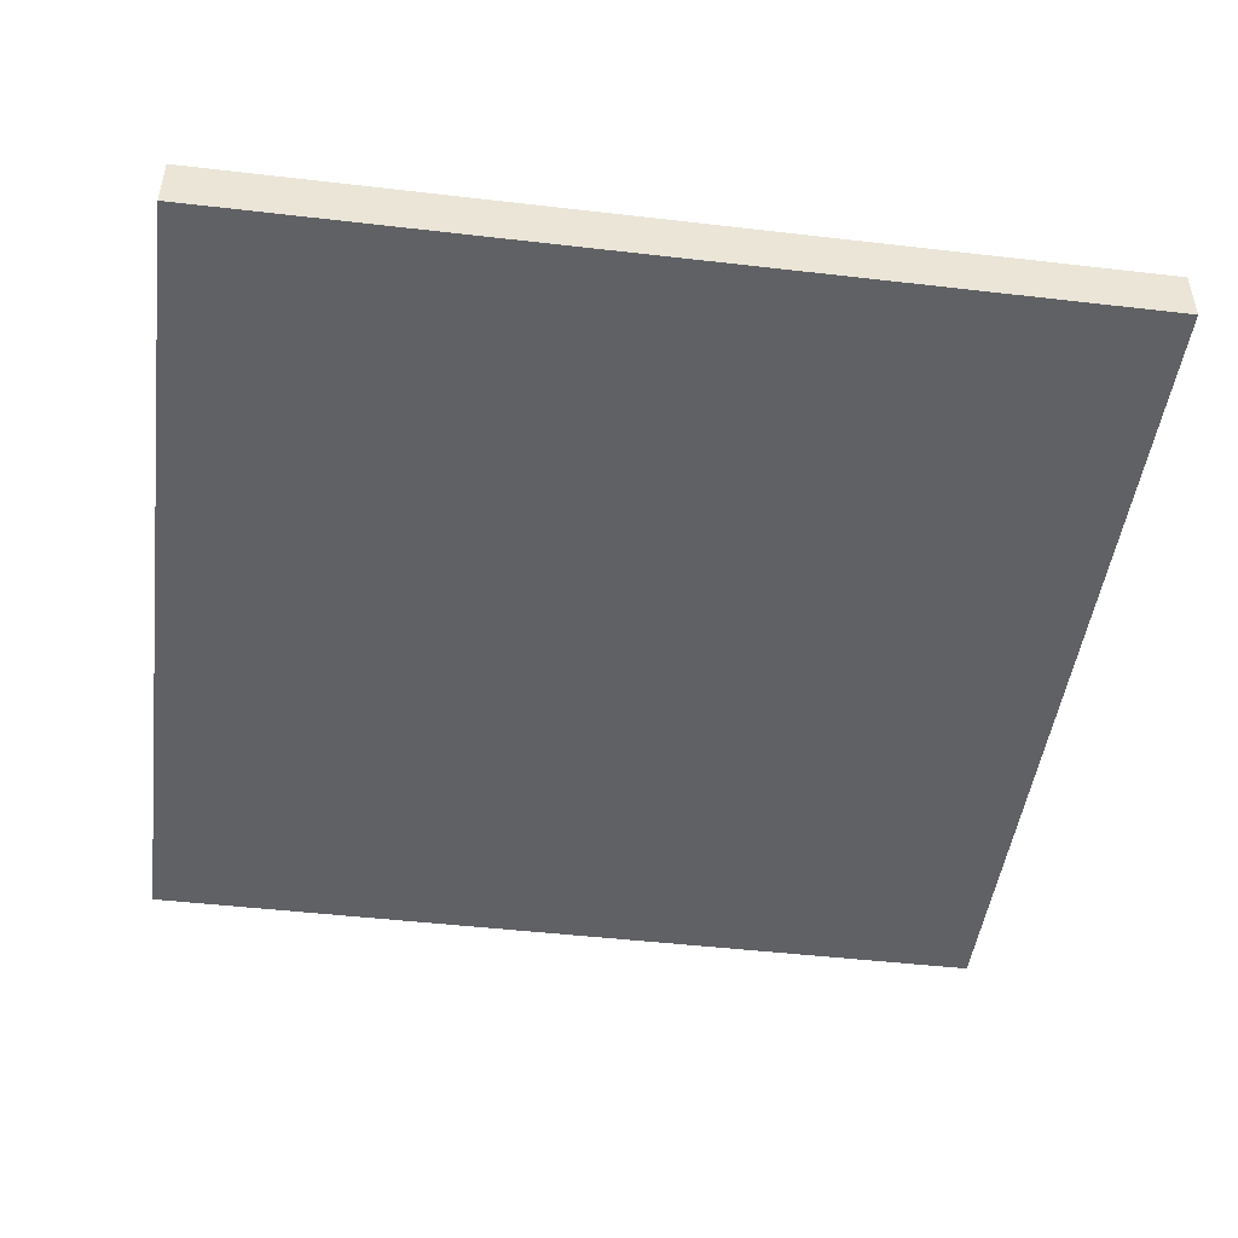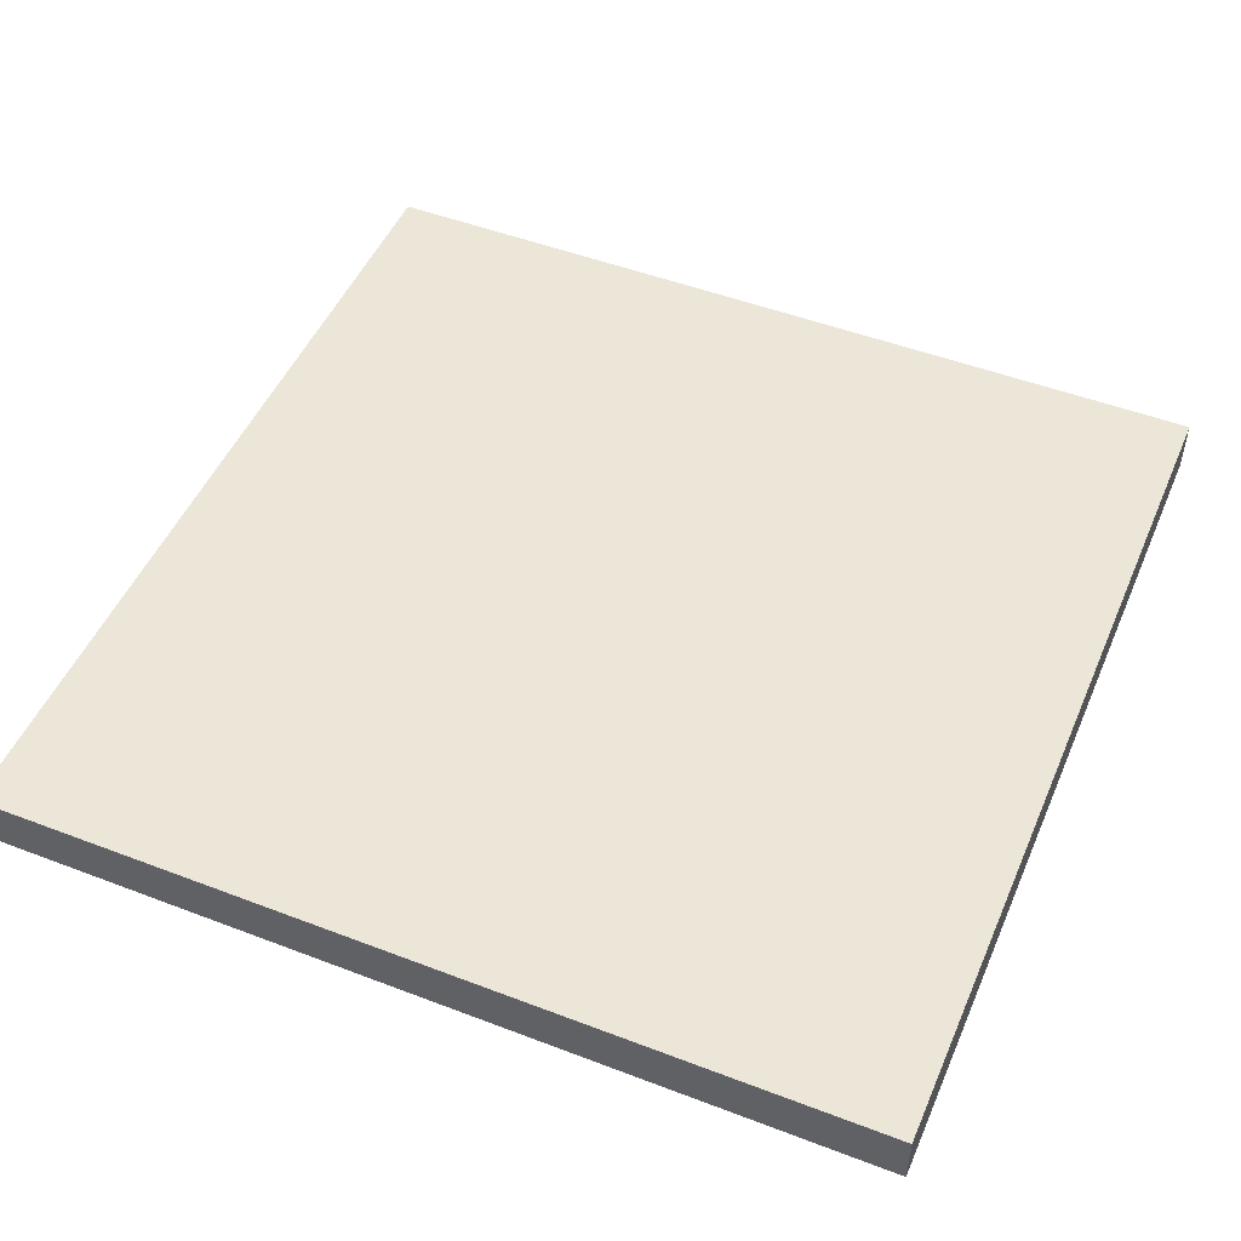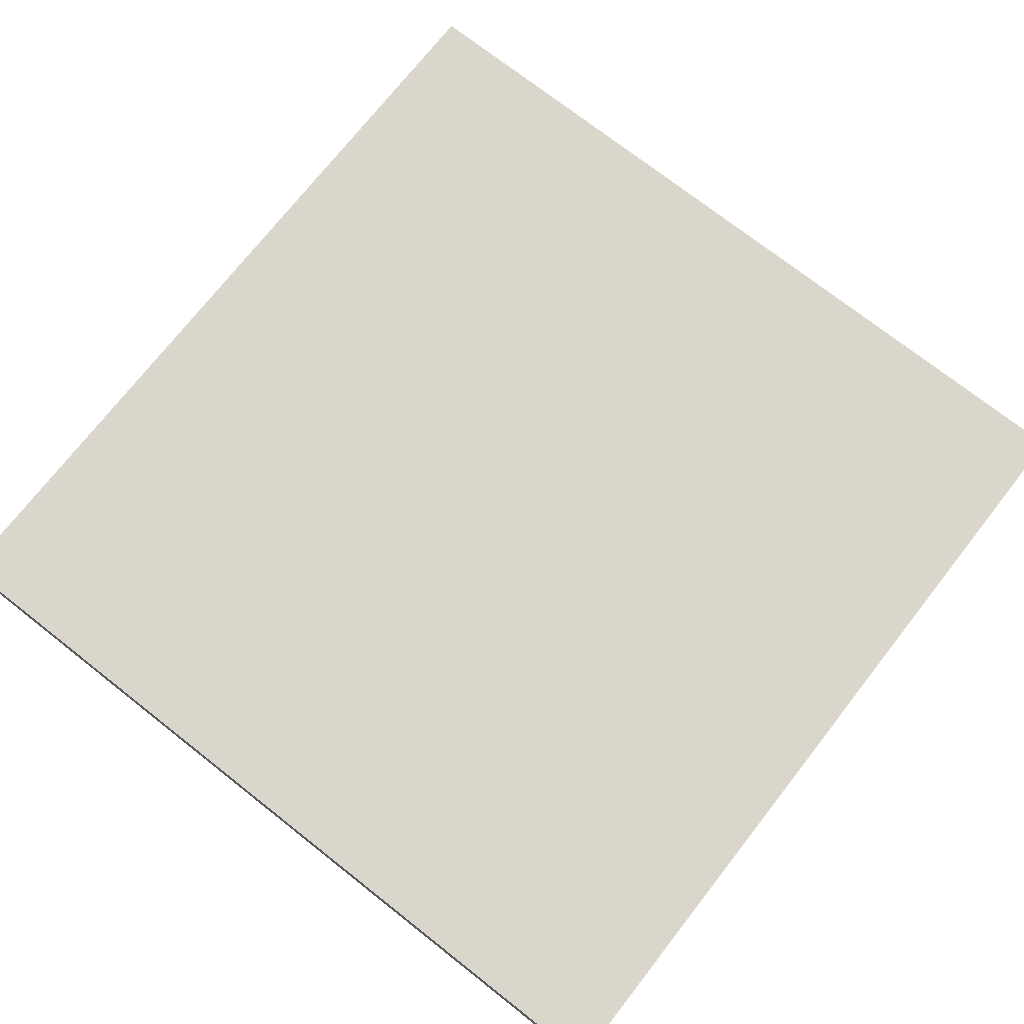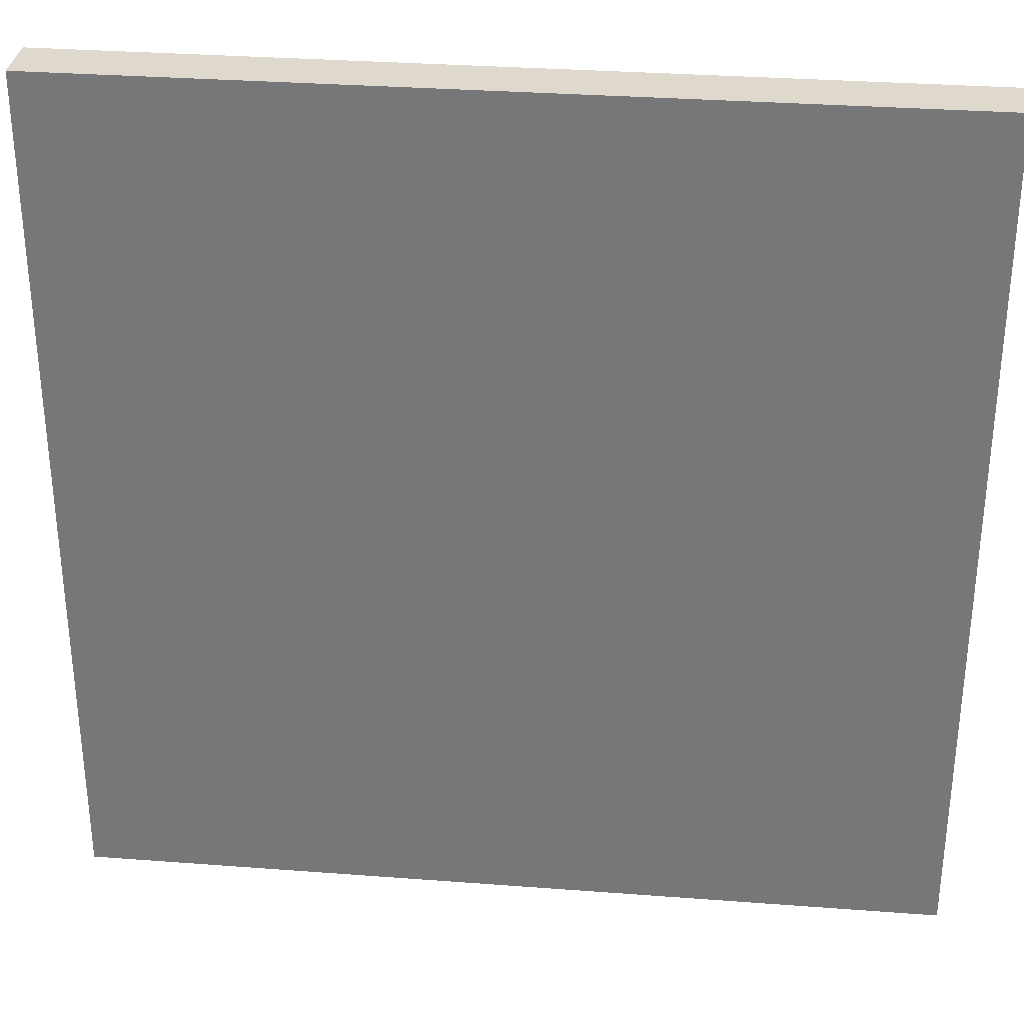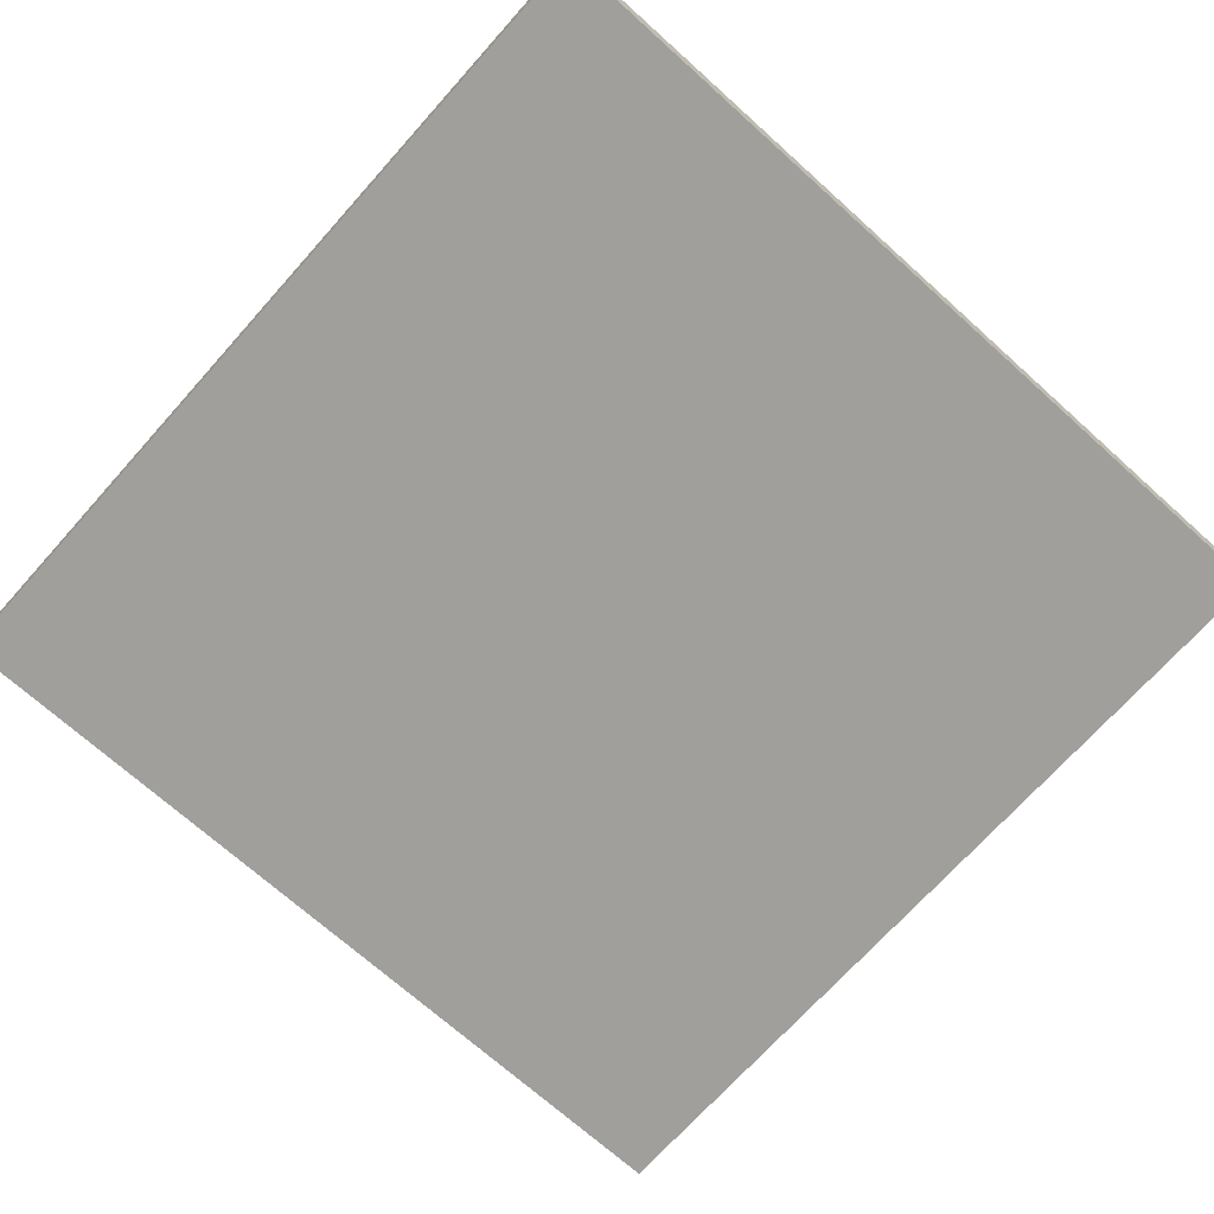
<metadata>
{"format":"obj","ext":"obj","renderer":"f3d","projection":"perspective","resolution":1024,"background":"white","views":[{"elev":-47.2,"azim":82.5,"up":"+Y"},{"elev":49.5,"azim":22.9,"up":"+Y"},{"elev":73.7,"azim":128.1,"up":"+Y"},{"elev":31.9,"azim":6.1,"up":"+Z"},{"elev":-71.2,"azim":138.1,"up":"+Y"}]}
</metadata>
<code>
o ObjObject.005
v -0.8 -0 0.8
v -0.8 -0.1 0.5
v -0.8 -0.1 0.8
v -0.8 -0 0.5
v -0.8 -0.1 -0.3
v -0.8 0 -0.3
v -0.8 -0.1 -0.4
v -0.8 0 -0.4
v -0.8 -0.1 -0.5
v -0.8 0 -0.5
v -0.8 -0.1 -0.8
v -0.8 0 -0.8
v 0.8 -0.1 0.8
v 0.8 -0.1 0.3
v 0.8 -0 0.8
v 0.8 -0.1 0.2
v 0.8 -0 0.3
v 0.8 -0.1 -0
v 0.8 -0 0.2
v 0.8 -0.1 -0.8
v 0.8 0 0
v 0.8 0 -0.8
v -0.5 -0.1 0.8
v -0.8 -0 0.8
v -0.8 -0.1 0.8
v -0.5 -0 0.8
v 0.5 -0.1 0.8
v 0.5 -0 0.8
v 0.8 -0.1 0.8
v 0.8 -0 0.8
v -0.8 -0.1 -0.8
v -0.8 0 -0.8
v 0.8 -0.1 -0.8
v 0.8 0 -0.8
v -0.5 -0.1 0.7
v -0.5 -0.1 0.8
v -0.8 -0.1 0.8
v 0.5 -0.1 0.8
v -0.4 -0.1 0.7
v -0.6 -0.1 0.6
v -0.5 -0.1 0.6
v -0.4 -0.1 0.6
v -0.1 -0.1 0.6
v 0 -0.1 0.6
v 0.4 -0.1 0.6
v 0.5 -0.1 0.6
v 0.8 -0.1 0.8
v 0.6 -0.1 0.6
v 0.7 -0.1 0.6
v -0.8 -0.1 0.5
v -0.7 -0.1 0.5
v -0.6 -0.1 0.5
v -0.5 -0.1 0.5
v -0.4 -0.1 0.5
v -0.3 -0.1 0.5
v -0.1 -0.1 0.5
v 0 -0.1 0.5
v 0.4 -0.1 0.5
v 0.5 -0.1 0.5
v 0.6 -0.1 0.5
v 0.7 -0.1 0.5
v -0.7 -0.1 0.4
v -0.6 -0.1 0.4
v -0.4 -0.1 0.4
v -0.3 -0.1 0.4
v 0.5 -0.1 0.4
v 0.6 -0.1 0.4
v 0 -0.1 0.3
v 0.1 -0.1 0.3
v 0.2 -0.1 0.3
v 0.7 -0.1 0.3
v 0.8 -0.1 0.3
v -0.6 -0.1 0.2
v -0.5 -0.1 0.2
v 0 -0.1 0.2
v 0.1 -0.1 0.2
v 0.2 -0.1 0.2
v 0.7 -0.1 0.2
v 0.8 -0.1 0.2
v -0.6 -0.1 0.1
v -0.5 -0.1 0.1
v -0.4 -0.1 0.1
v 0.5 -0.1 0.1
v 0.6 -0.1 0.1
v -0.6 -0.1 -0
v -0.5 -0.1 -0
v -0.4 -0.1 -0
v -0.1 -0.1 -0
v 0 -0.1 -0
v 0.1 -0.1 -0
v 0.5 -0.1 -0
v 0.6 -0.1 -0
v 0.7 -0.1 -0
v 0.8 -0.1 -0
v 0.4 -0.1 -0.1
v 0.5 -0.1 -0.1
v 0.6 -0.1 -0.1
v -0.7 -0.1 -0.2
v -0.6 -0.1 -0.2
v -0.1 -0.1 -0.2
v 0 -0.1 -0.2
v 0.4 -0.1 -0.2
v 0.5 -0.1 -0.2
v 0.6 -0.1 -0.2
v -0.8 -0.1 -0.3
v -0.7 -0.1 -0.3
v -0.6 -0.1 -0.3
v 0.4 -0.1 -0.3
v 0.5 -0.1 -0.3
v -0.8 -0.1 -0.4
v -0.7 -0.1 -0.4
v -0.6 -0.1 -0.4
v -0.4 -0.1 -0.4
v -0.3 -0.1 -0.4
v -0.1 -0.1 -0.4
v 0 -0.1 -0.4
v 0.3 -0.1 -0.4
v 0.4 -0.1 -0.4
v -0.8 -0.1 -0.5
v -0.7 -0.1 -0.5
v -0.6 -0.1 -0.5
v -0.5 -0.1 -0.5
v -0.4 -0.1 -0.5
v -0.3 -0.1 -0.5
v -0.2 -0.1 -0.5
v -0.1 -0.1 -0.5
v 0 -0.1 -0.5
v 0.3 -0.1 -0.5
v 0.4 -0.1 -0.5
v 0.5 -0.1 -0.5
v -0.2 -0.1 -0.6
v -0.1 -0.1 -0.6
v 0 -0.1 -0.6
v 0.3 -0.1 -0.6
v 0.4 -0.1 -0.6
v 0.5 -0.1 -0.6
v 0.6 -0.1 -0.6
v 0.7 -0.1 -0.6
v -0.5 -0.1 -0.7
v -0.4 -0.1 -0.7
v 0.6 -0.1 -0.7
v 0.7 -0.1 -0.7
v -0.8 -0.1 -0.8
v 0.8 -0.1 -0.8
v -0.8 -0 0.8
v -0.5 -0 0.8
v -0.5 -0 0.7
v 0.5 -0 0.8
v -0.4 -0 0.7
v -0.6 -0 0.6
v -0.5 -0 0.6
v -0.4 -0 0.6
v -0.1 -0 0.6
v 0 -0 0.6
v 0.4 -0 0.6
v 0.8 -0 0.8
v 0.5 -0 0.6
v 0.6 -0 0.6
v 0.7 -0 0.6
v -0.8 -0 0.5
v -0.7 -0 0.5
v -0.6 -0 0.5
v -0.5 -0 0.5
v -0.4 -0 0.5
v -0.3 -0 0.5
v -0.1 -0 0.5
v 0 -0 0.5
v 0.4 -0 0.5
v 0.5 -0 0.5
v 0.6 -0 0.5
v 0.7 -0 0.5
v -0.7 -0 0.4
v -0.6 -0 0.4
v -0.4 -0 0.4
v -0.3 -0 0.4
v 0.5 -0 0.4
v 0.6 -0 0.4
v 0 -0 0.3
v 0.1 -0 0.3
v 0.2 -0 0.3
v 0.7 -0 0.3
v 0.8 -0 0.3
v -0.6 -0 0.2
v -0.5 -0 0.2
v 0 -0 0.2
v 0.1 -0 0.2
v 0.2 -0 0.2
v 0.7 -0 0.2
v 0.8 -0 0.2
v -0.6 -0 0.1
v -0.5 -0 0.1
v -0.4 -0 0.1
v 0.5 -0 0.1
v 0.6 -0 0.1
v -0.6 0 0
v -0.5 0 0
v -0.4 0 0
v -0.1 0 0
v 0 0 0
v 0.1 0 0
v 0.5 0 0
v 0.6 0 0
v 0.7 0 0
v 0.8 0 0
v 0.4 0 -0.1
v 0.5 0 -0.1
v 0.6 0 -0.1
v -0.7 0 -0.2
v -0.6 0 -0.2
v -0.1 0 -0.2
v 0 0 -0.2
v 0.4 0 -0.2
v 0.5 0 -0.2
v 0.6 0 -0.2
v -0.8 0 -0.3
v -0.7 0 -0.3
v -0.6 0 -0.3
v 0.4 0 -0.3
v 0.5 0 -0.3
v -0.8 0 -0.4
v -0.7 0 -0.4
v -0.6 0 -0.4
v -0.4 0 -0.4
v -0.3 0 -0.4
v -0.1 0 -0.4
v 0 0 -0.4
v 0.3 0 -0.4
v 0.4 0 -0.4
v -0.8 0 -0.5
v -0.7 0 -0.5
v -0.6 0 -0.5
v -0.5 0 -0.5
v -0.4 0 -0.5
v -0.3 0 -0.5
v -0.2 0 -0.5
v -0.1 0 -0.5
v 0 0 -0.5
v 0.3 0 -0.5
v 0.4 0 -0.5
v 0.5 0 -0.5
v -0.2 0 -0.6
v -0.1 0 -0.6
v 0 0 -0.6
v 0.3 0 -0.6
v 0.4 0 -0.6
v 0.5 0 -0.6
v 0.6 0 -0.6
v 0.7 0 -0.6
v -0.5 0 -0.7
v -0.4 0 -0.7
v 0.6 0 -0.7
v 0.7 0 -0.7
v -0.8 0 -0.8
v 0.8 0 -0.8
f 1 2 3
f 4 5 2
f 4 2 1
f 6 7 5
f 6 5 4
f 8 9 7
f 8 7 6
f 10 11 9
f 10 9 8
f 12 11 10
f 13 14 15
f 14 16 17
f 15 14 17
f 16 18 19
f 17 16 19
f 18 20 21
f 19 18 21
f 21 20 22
f 23 24 25
f 26 24 23
f 27 26 23
f 28 26 27
f 29 28 27
f 30 28 29
f 31 32 33
f 33 32 34
f 35 36 37
f 35 38 36
f 39 38 35
f 40 35 37
f 41 39 35
f 41 35 40
f 42 38 39
f 42 39 41
f 43 38 42
f 44 38 43
f 45 38 44
f 46 47 38
f 46 38 45
f 48 47 46
f 49 47 48
f 50 40 37
f 51 40 50
f 52 41 40
f 52 40 51
f 53 42 41
f 53 41 52
f 54 43 42
f 54 42 53
f 55 43 54
f 56 44 43
f 56 43 55
f 57 45 44
f 57 44 56
f 58 46 45
f 58 45 57
f 59 48 46
f 59 46 58
f 60 49 48
f 60 48 59
f 61 47 49
f 61 49 60
f 62 51 50
f 62 52 51
f 63 53 52
f 63 52 62
f 63 54 53
f 64 55 54
f 64 54 63
f 65 56 55
f 65 55 64
f 65 57 56
f 65 58 57
f 65 59 58
f 66 60 59
f 66 59 65
f 67 61 60
f 67 60 66
f 68 64 63
f 68 65 64
f 68 66 65
f 68 63 62
f 69 66 68
f 70 66 69
f 71 61 67
f 71 47 61
f 71 67 66
f 72 47 71
f 73 68 62
f 74 68 73
f 75 69 68
f 75 68 74
f 76 70 69
f 76 69 75
f 77 66 70
f 77 70 76
f 78 71 66
f 78 72 71
f 79 72 78
f 80 74 73
f 80 73 62
f 81 75 74
f 81 74 80
f 82 75 81
f 83 66 77
f 83 77 76
f 83 78 66
f 84 78 83
f 85 80 62
f 85 81 80
f 86 82 81
f 86 81 85
f 87 75 82
f 87 82 86
f 88 75 87
f 89 76 75
f 89 75 88
f 90 83 76
f 90 76 89
f 91 84 83
f 91 83 90
f 92 78 84
f 92 84 91
f 93 79 78
f 93 78 92
f 94 79 93
f 95 91 90
f 95 90 89
f 96 92 91
f 96 91 95
f 97 94 93
f 97 92 96
f 97 93 92
f 98 88 87
f 98 62 50
f 98 86 85
f 98 87 86
f 98 85 62
f 99 88 98
f 100 89 88
f 100 88 99
f 101 95 89
f 101 89 100
f 102 96 95
f 102 95 101
f 103 97 96
f 103 96 102
f 104 94 97
f 104 97 103
f 105 98 50
f 106 99 98
f 106 98 105
f 107 102 101
f 107 99 106
f 107 101 100
f 107 100 99
f 108 103 102
f 108 102 107
f 109 104 103
f 109 103 108
f 110 106 105
f 111 107 106
f 111 106 110
f 112 108 107
f 112 107 111
f 113 108 112
f 114 108 113
f 115 108 114
f 116 108 115
f 117 108 116
f 118 109 108
f 118 108 117
f 119 111 110
f 120 112 111
f 120 111 119
f 121 113 112
f 121 112 120
f 122 113 121
f 123 114 113
f 123 113 122
f 124 115 114
f 124 114 123
f 125 115 124
f 126 116 115
f 126 115 125
f 127 117 116
f 127 116 126
f 128 118 117
f 128 117 127
f 129 109 118
f 129 118 128
f 130 104 109
f 130 109 129
f 131 126 125
f 131 125 124
f 131 124 123
f 132 127 126
f 132 126 131
f 133 128 127
f 133 127 132
f 134 129 128
f 134 128 133
f 135 130 129
f 135 129 134
f 136 104 130
f 136 130 135
f 137 94 104
f 137 104 136
f 138 94 137
f 139 120 119
f 139 122 121
f 139 123 122
f 139 121 120
f 140 133 132
f 140 123 139
f 140 132 131
f 140 131 123
f 140 134 133
f 140 137 136
f 140 136 135
f 140 135 134
f 141 138 137
f 141 137 140
f 142 94 138
f 142 138 141
f 143 139 119
f 143 140 139
f 143 142 141
f 143 141 140
f 144 94 142
f 144 142 143
f 145 146 147
f 146 148 147
f 147 148 149
f 145 147 150
f 147 149 151
f 150 147 151
f 149 148 152
f 151 149 152
f 152 148 153
f 153 148 154
f 154 148 155
f 148 156 157
f 155 148 157
f 157 156 158
f 158 156 159
f 145 150 160
f 160 150 161
f 150 151 162
f 161 150 162
f 151 152 163
f 162 151 163
f 152 153 164
f 163 152 164
f 164 153 165
f 153 154 166
f 165 153 166
f 154 155 167
f 166 154 167
f 155 157 168
f 167 155 168
f 157 158 169
f 168 157 169
f 158 159 170
f 169 158 170
f 159 156 171
f 170 159 171
f 160 161 172
f 161 162 172
f 162 163 173
f 172 162 173
f 163 164 173
f 164 165 174
f 173 164 174
f 165 166 175
f 174 165 175
f 166 167 175
f 167 168 175
f 168 169 175
f 169 170 176
f 175 169 176
f 170 171 177
f 176 170 177
f 173 174 178
f 174 175 178
f 175 176 178
f 172 173 178
f 178 176 179
f 179 176 180
f 177 171 181
f 171 156 181
f 176 177 181
f 181 156 182
f 172 178 183
f 183 178 184
f 178 179 185
f 184 178 185
f 179 180 186
f 185 179 186
f 180 176 187
f 186 180 187
f 176 181 188
f 181 182 188
f 188 182 189
f 183 184 190
f 172 183 190
f 184 185 191
f 190 184 191
f 191 185 192
f 187 176 193
f 186 187 193
f 176 188 193
f 193 188 194
f 172 190 195
f 190 191 195
f 191 192 196
f 195 191 196
f 192 185 197
f 196 192 197
f 197 185 198
f 185 186 199
f 198 185 199
f 186 193 200
f 199 186 200
f 193 194 201
f 200 193 201
f 194 188 202
f 201 194 202
f 188 189 203
f 202 188 203
f 203 189 204
f 200 201 205
f 199 200 205
f 201 202 206
f 205 201 206
f 203 204 207
f 206 202 207
f 202 203 207
f 197 198 208
f 160 172 208
f 195 196 208
f 196 197 208
f 172 195 208
f 208 198 209
f 198 199 210
f 209 198 210
f 199 205 211
f 210 199 211
f 205 206 212
f 211 205 212
f 206 207 213
f 212 206 213
f 207 204 214
f 213 207 214
f 160 208 215
f 208 209 216
f 215 208 216
f 211 212 217
f 216 209 217
f 210 211 217
f 209 210 217
f 212 213 218
f 217 212 218
f 213 214 219
f 218 213 219
f 215 216 220
f 216 217 221
f 220 216 221
f 217 218 222
f 221 217 222
f 222 218 223
f 223 218 224
f 224 218 225
f 225 218 226
f 226 218 227
f 218 219 228
f 227 218 228
f 220 221 229
f 221 222 230
f 229 221 230
f 222 223 231
f 230 222 231
f 231 223 232
f 223 224 233
f 232 223 233
f 224 225 234
f 233 224 234
f 234 225 235
f 225 226 236
f 235 225 236
f 226 227 237
f 236 226 237
f 227 228 238
f 237 227 238
f 228 219 239
f 238 228 239
f 219 214 240
f 239 219 240
f 235 236 241
f 234 235 241
f 233 234 241
f 236 237 242
f 241 236 242
f 237 238 243
f 242 237 243
f 238 239 244
f 243 238 244
f 239 240 245
f 244 239 245
f 240 214 246
f 245 240 246
f 214 204 247
f 246 214 247
f 247 204 248
f 229 230 249
f 231 232 249
f 232 233 249
f 230 231 249
f 242 243 250
f 249 233 250
f 241 242 250
f 233 241 250
f 243 244 250
f 246 247 250
f 245 246 250
f 244 245 250
f 247 248 251
f 250 247 251
f 248 204 252
f 251 248 252
f 229 249 253
f 249 250 253
f 251 252 253
f 250 251 253
f 252 204 254
f 253 252 254

</code>
